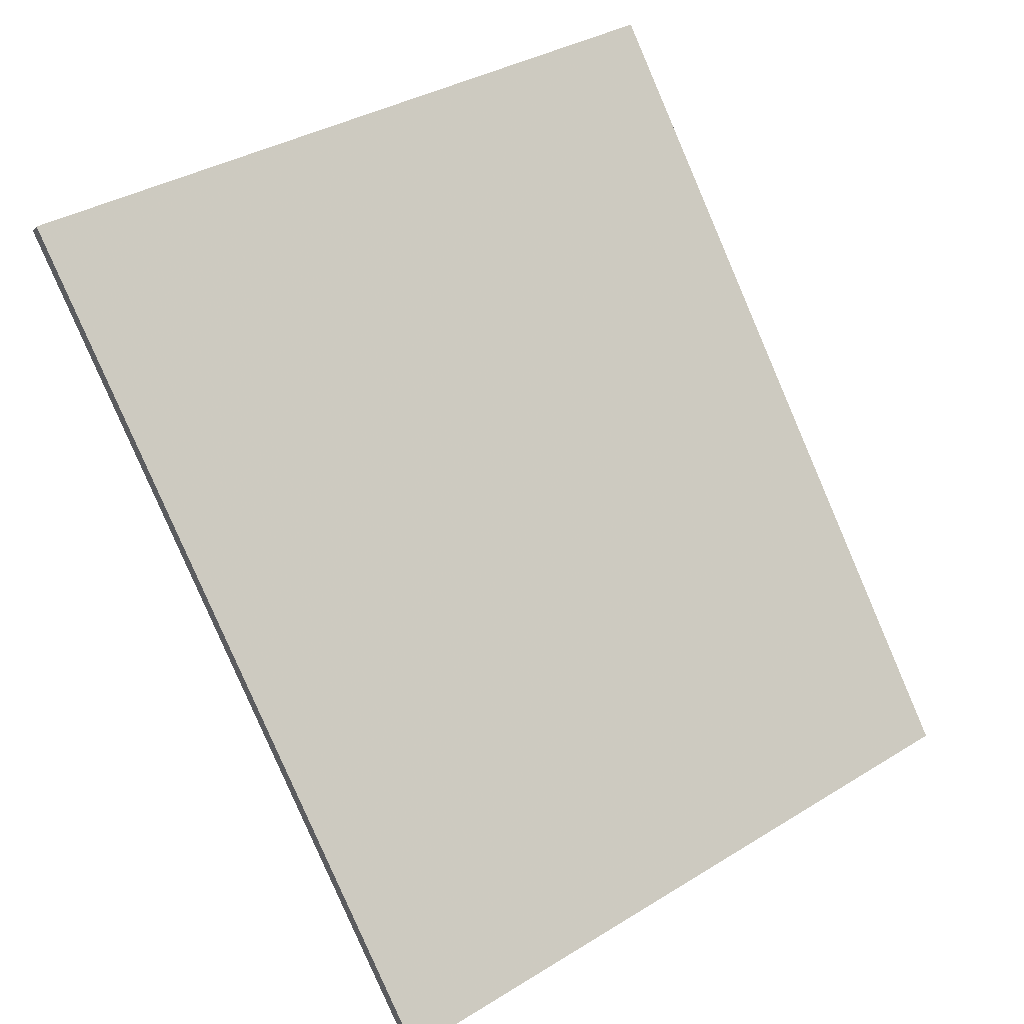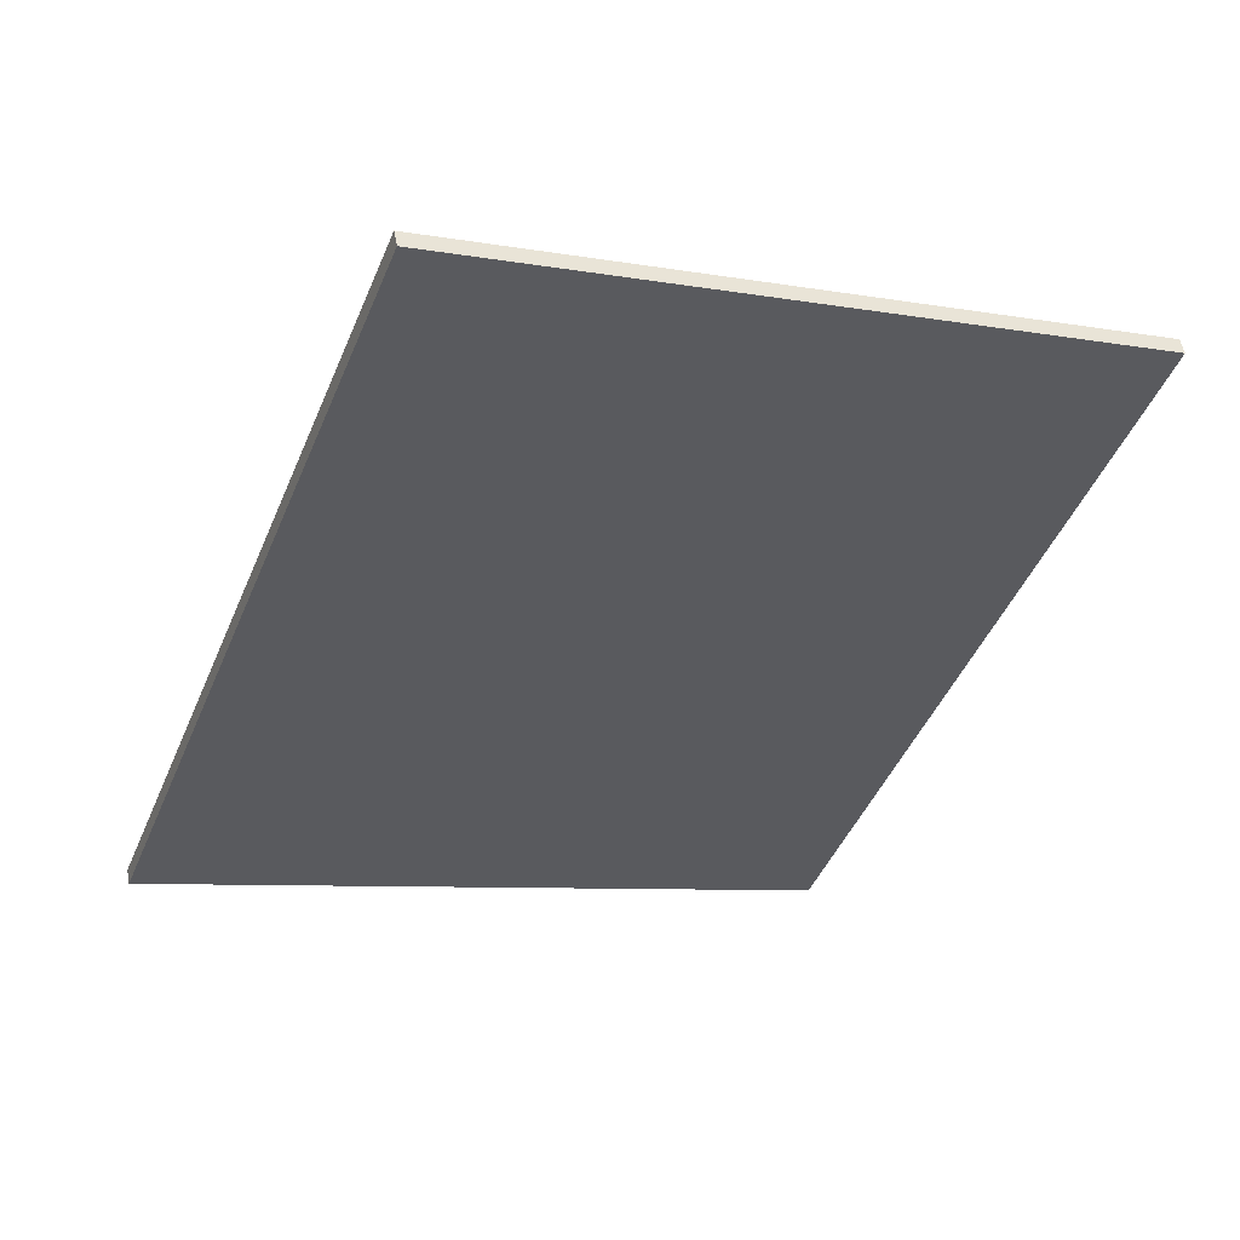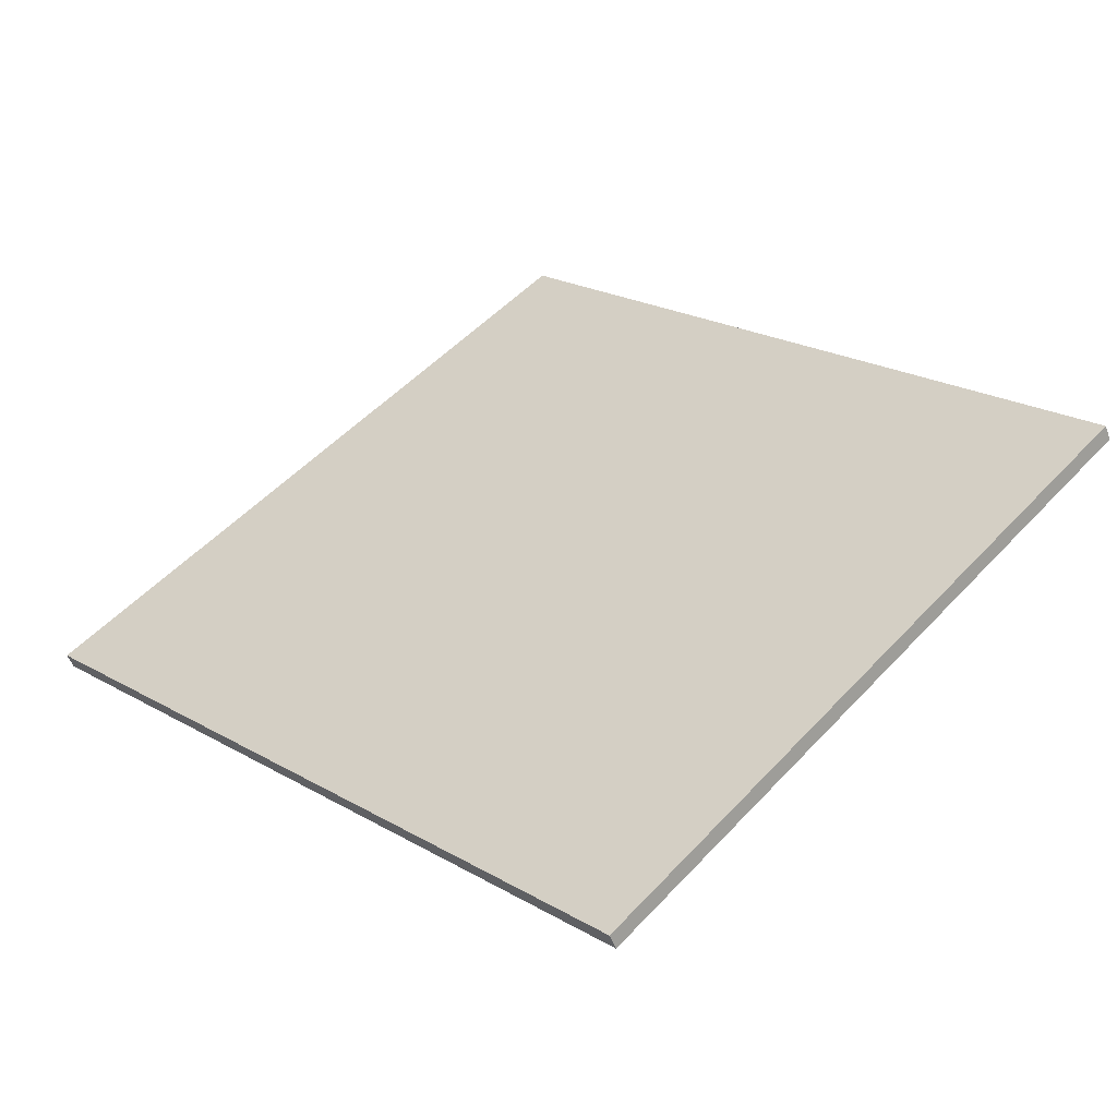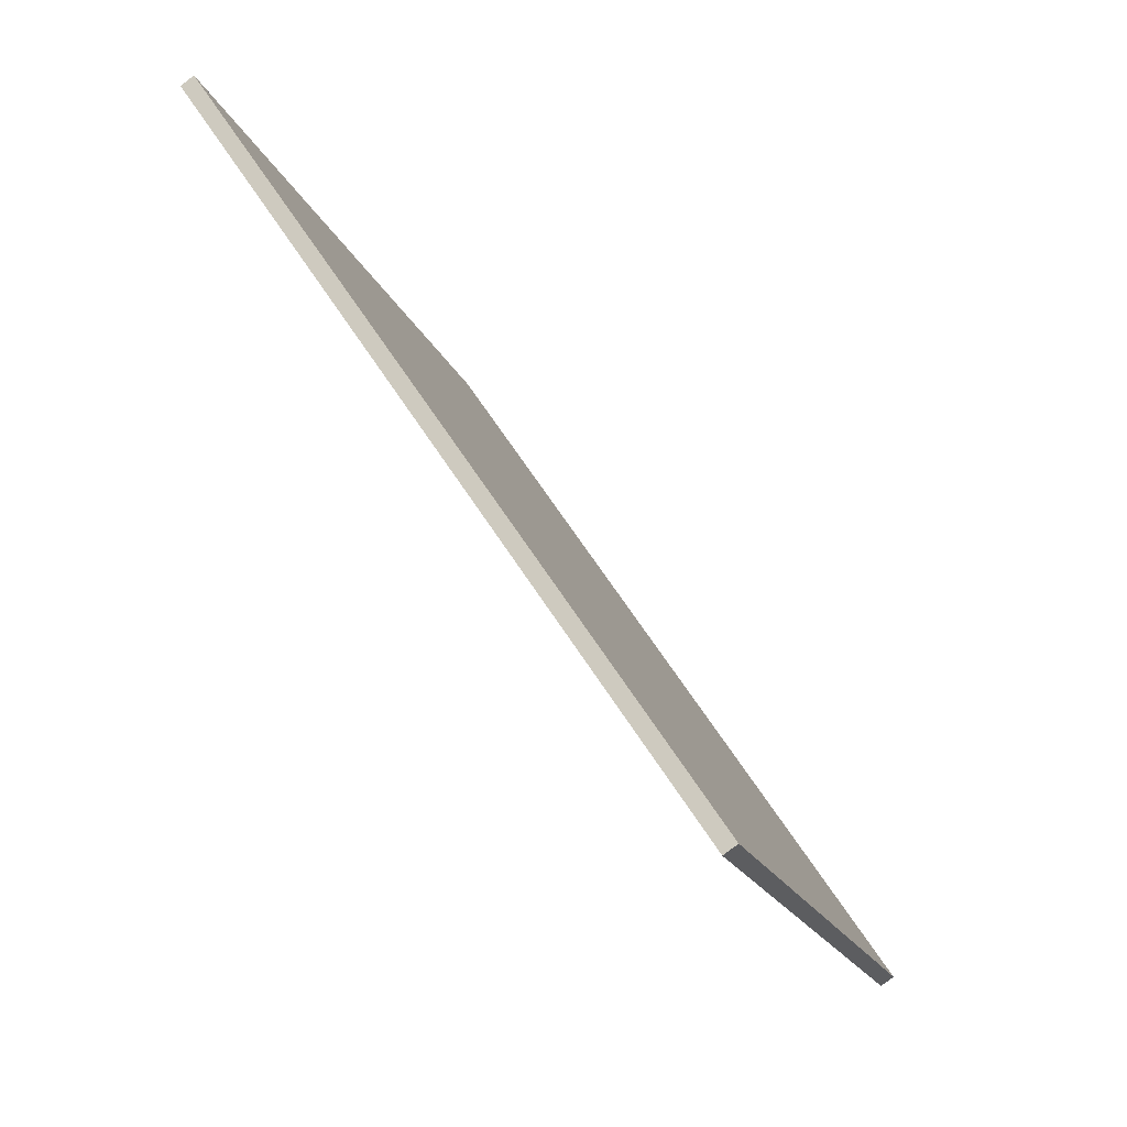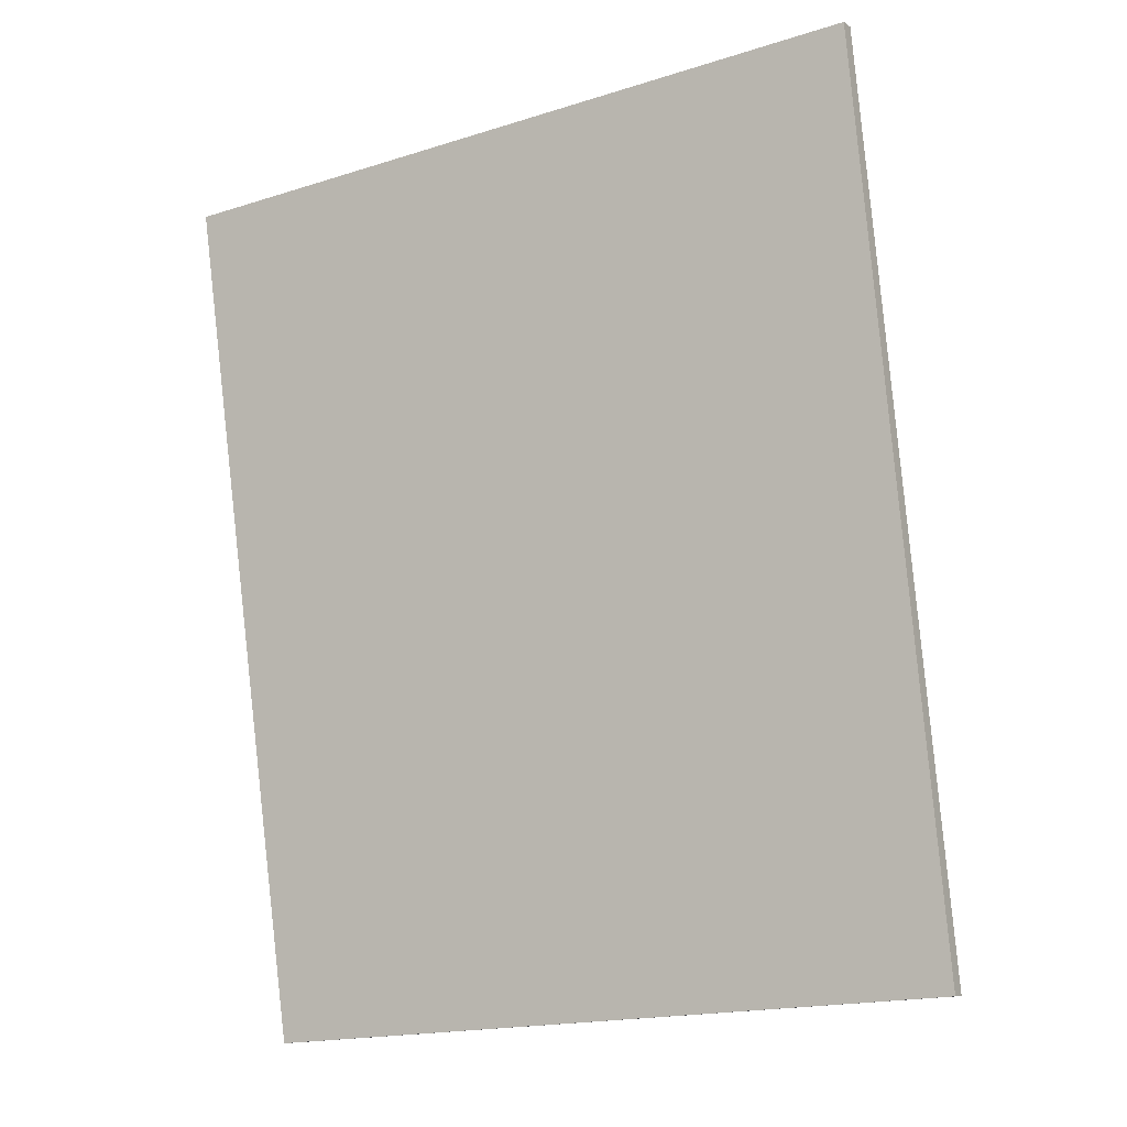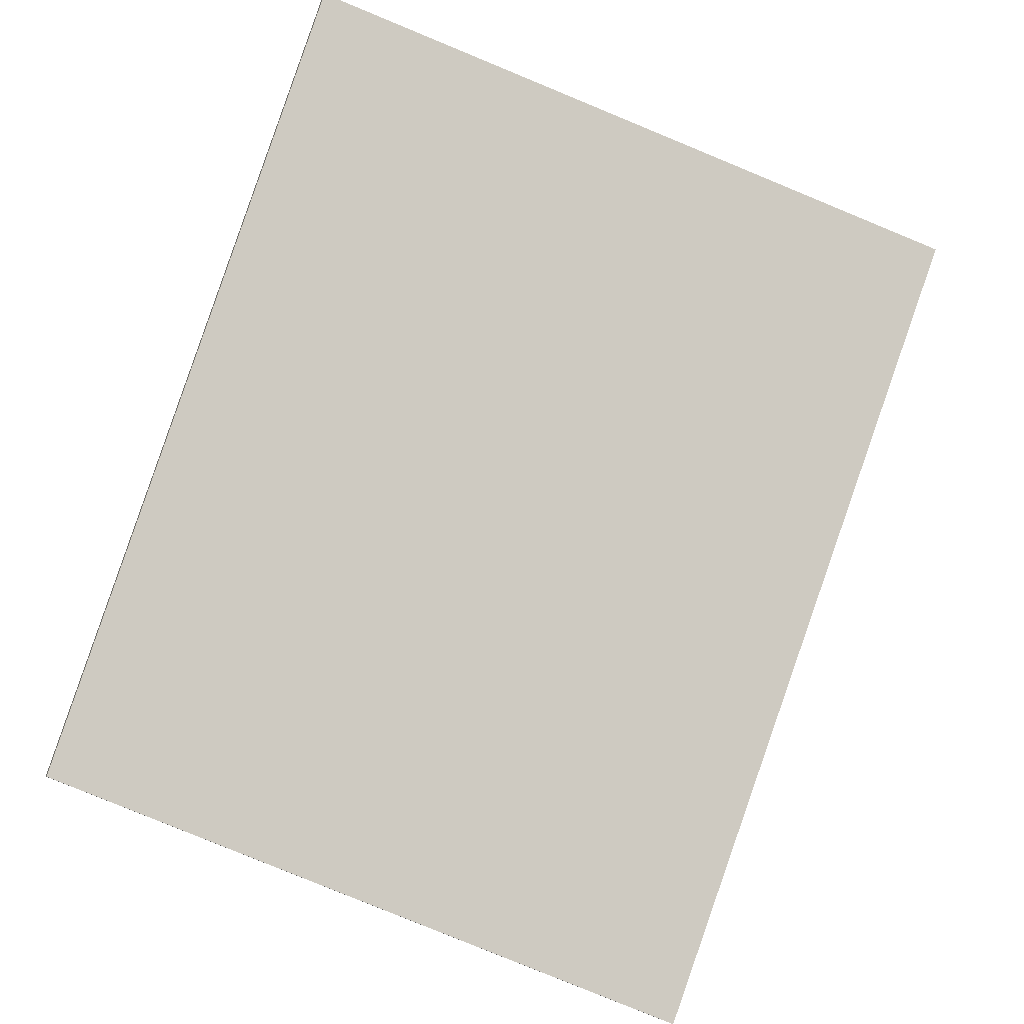
<metadata>
{"format":"obj","ext":"obj","renderer":"f3d","projection":"perspective","resolution":1024,"background":"white","views":[{"elev":22.8,"azim":146.5,"up":"+Z"},{"elev":-6.9,"azim":167.3,"up":"+Y"},{"elev":57.4,"azim":143.7,"up":"+Y"},{"elev":-29.9,"azim":108.3,"up":"+Z"},{"elev":-42.3,"azim":27.8,"up":"+Z"},{"elev":-36.1,"azim":-21.7,"up":"+Z"}]}
</metadata>
<code>
v 5.902 -0.0351 4.875
v 5.889 0.01613 4.787
v 5.97 0.01812 4.77
v 5.988 -0.0351 4.861
v 5.889 0.01775 4.788
v 5.889 0.01613 4.787
v 5.902 -0.0351 4.875
v 5.902 -0.03348 4.876
v 5.97 0.01974 4.771
v 5.97 0.01812 4.77
v 5.889 0.01613 4.787
v 5.889 0.01775 4.788
v 5.988 -0.03348 4.862
v 5.988 -0.0351 4.861
v 5.97 0.01812 4.77
v 5.97 0.01974 4.771
v 5.902 -0.03348 4.876
v 5.902 -0.0351 4.875
v 5.988 -0.0351 4.861
v 5.988 -0.03348 4.862
v 5.988 -0.03348 4.862
v 5.97 0.01974 4.771
v 5.889 0.01775 4.788
v 5.902 -0.03348 4.876
f 1 2 3
f 1 3 4
f 5 6 7
f 5 7 8
f 9 10 11
f 9 11 12
f 13 14 15
f 13 15 16
f 17 18 19
f 17 19 20
f 21 22 23
f 21 23 24

</code>
